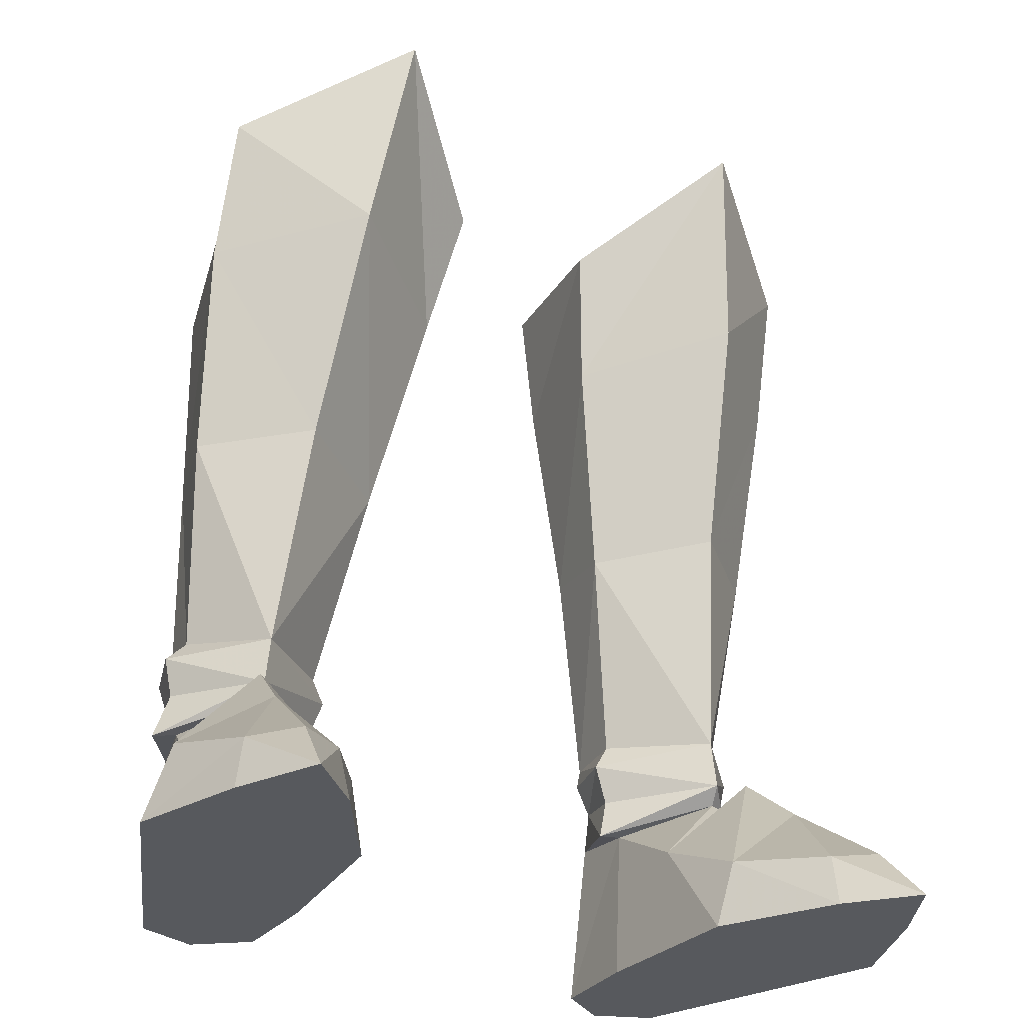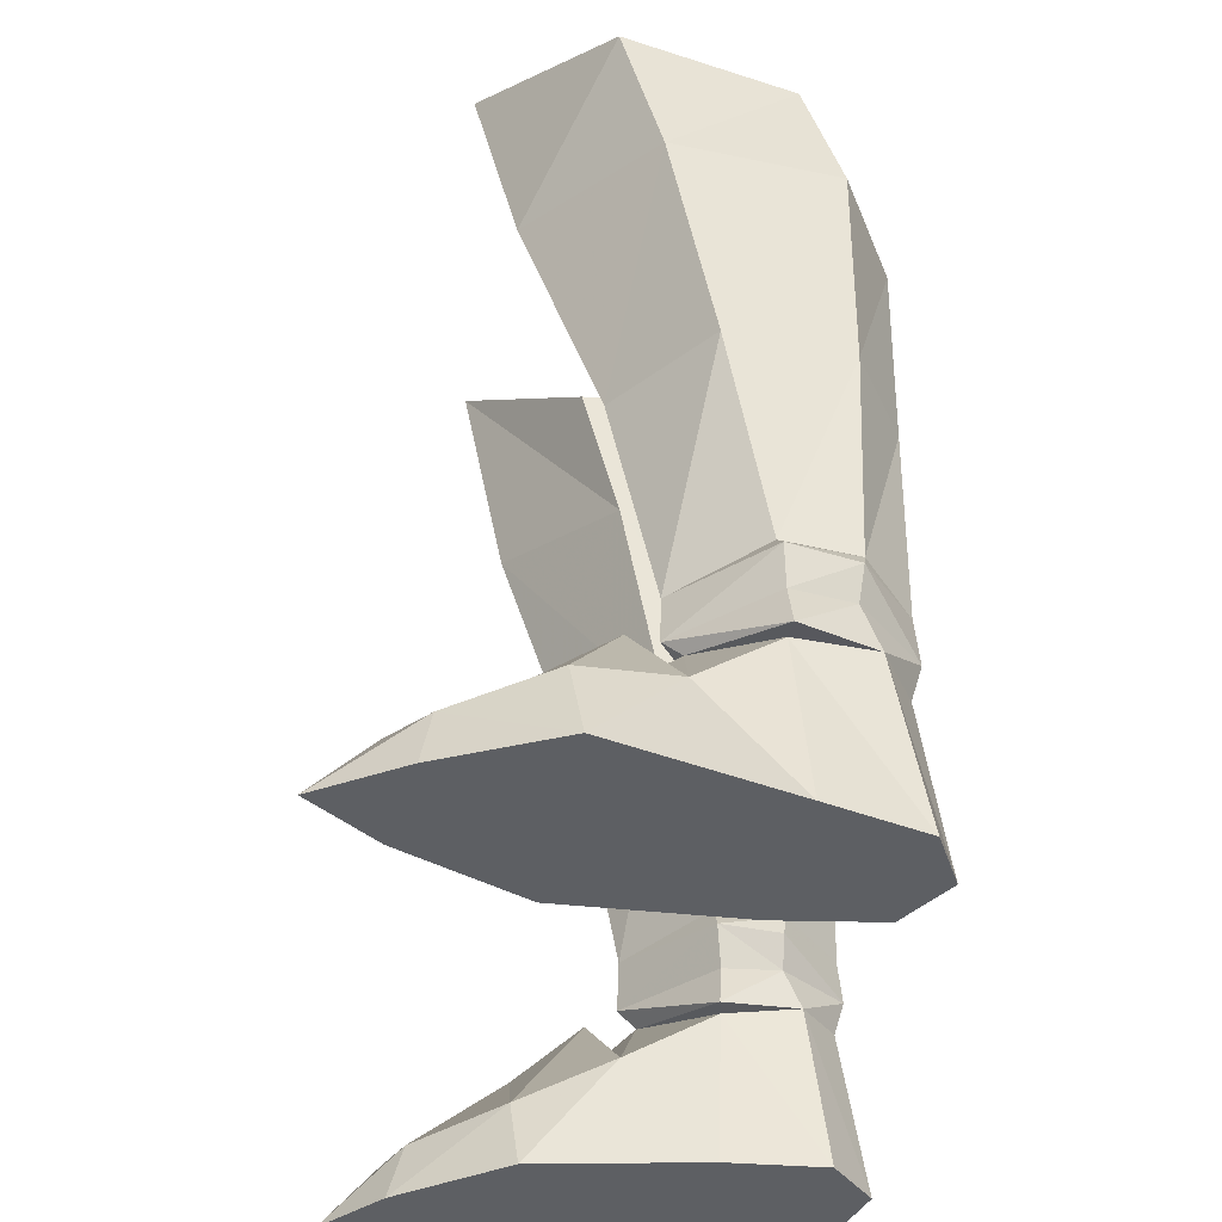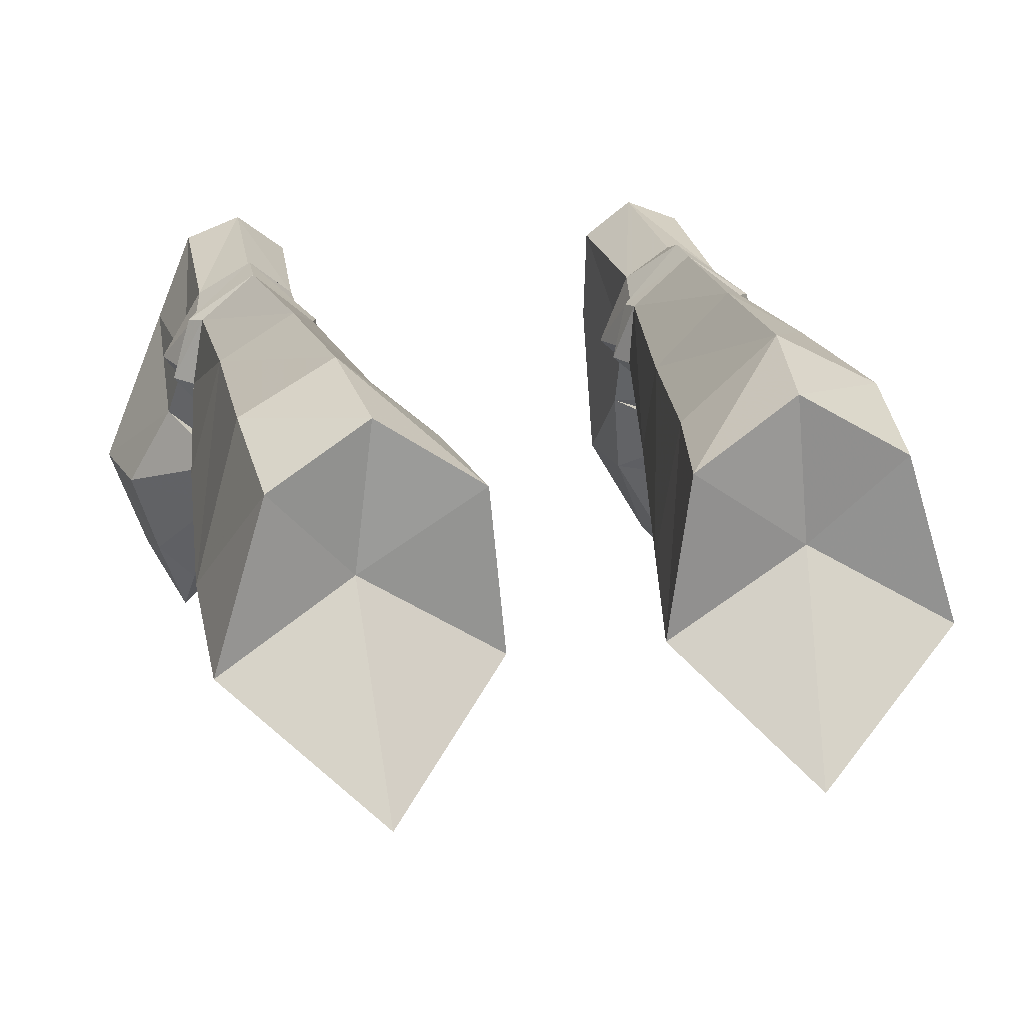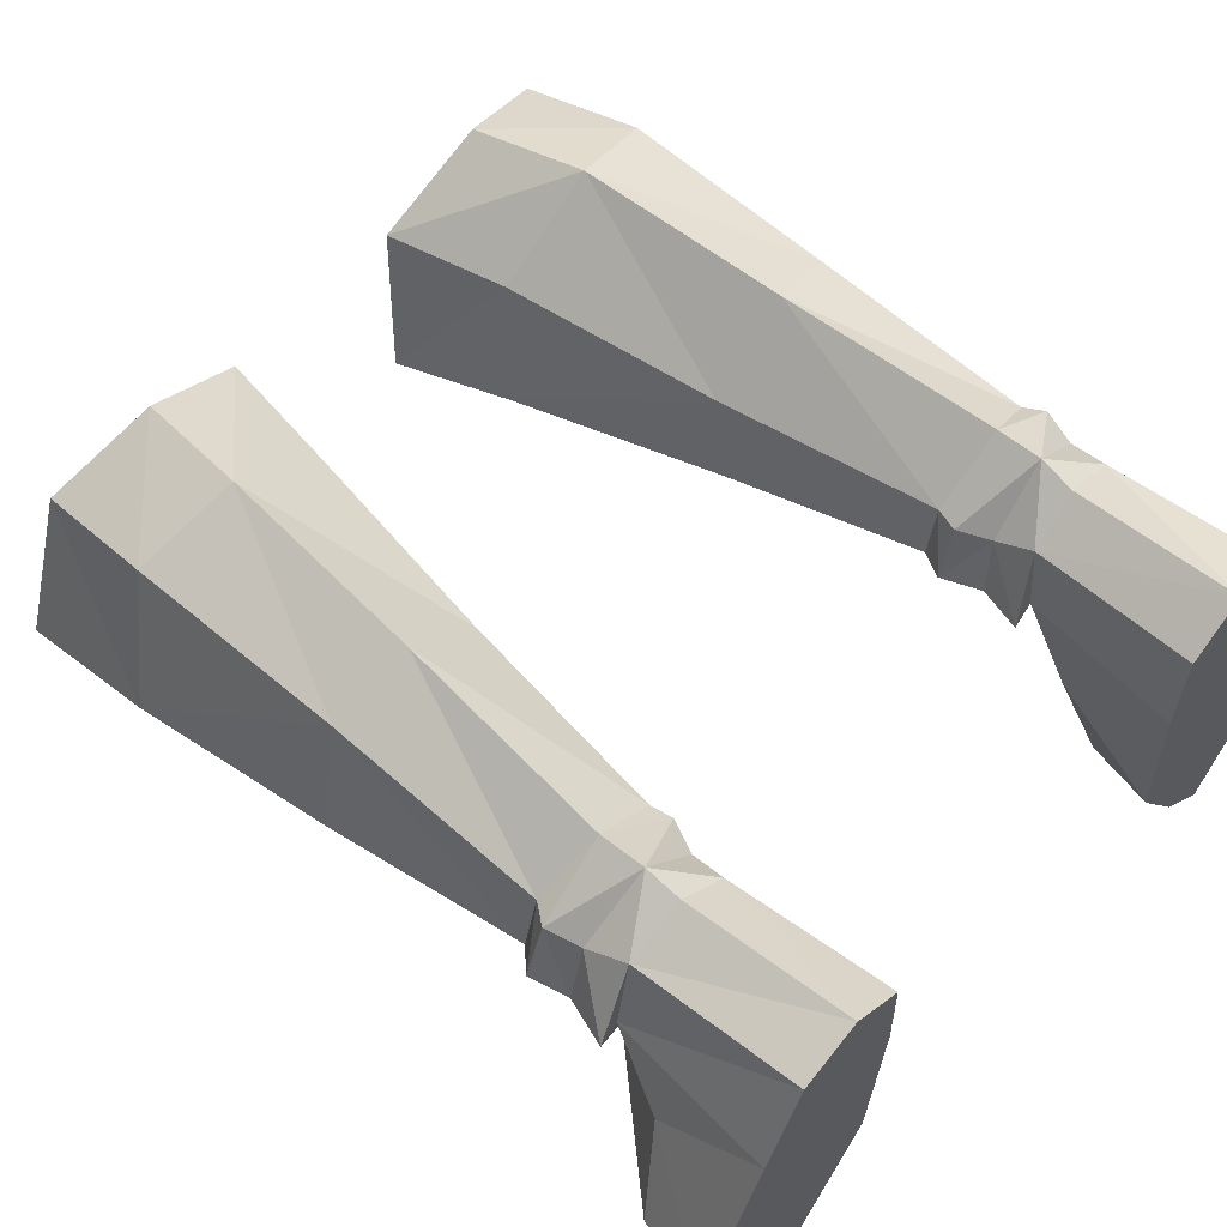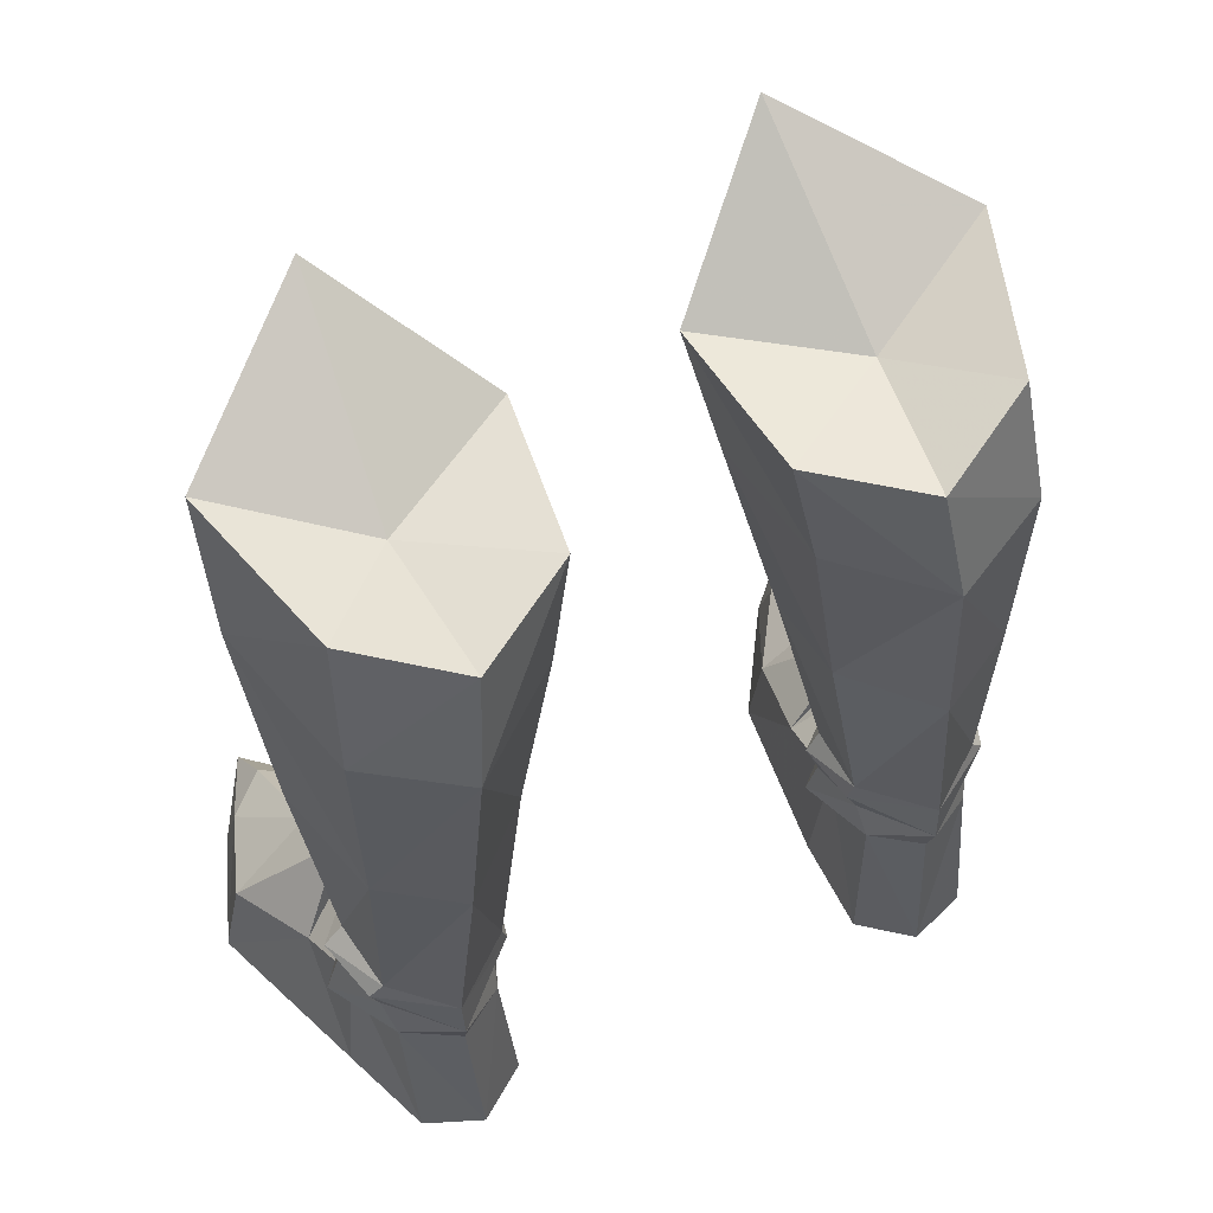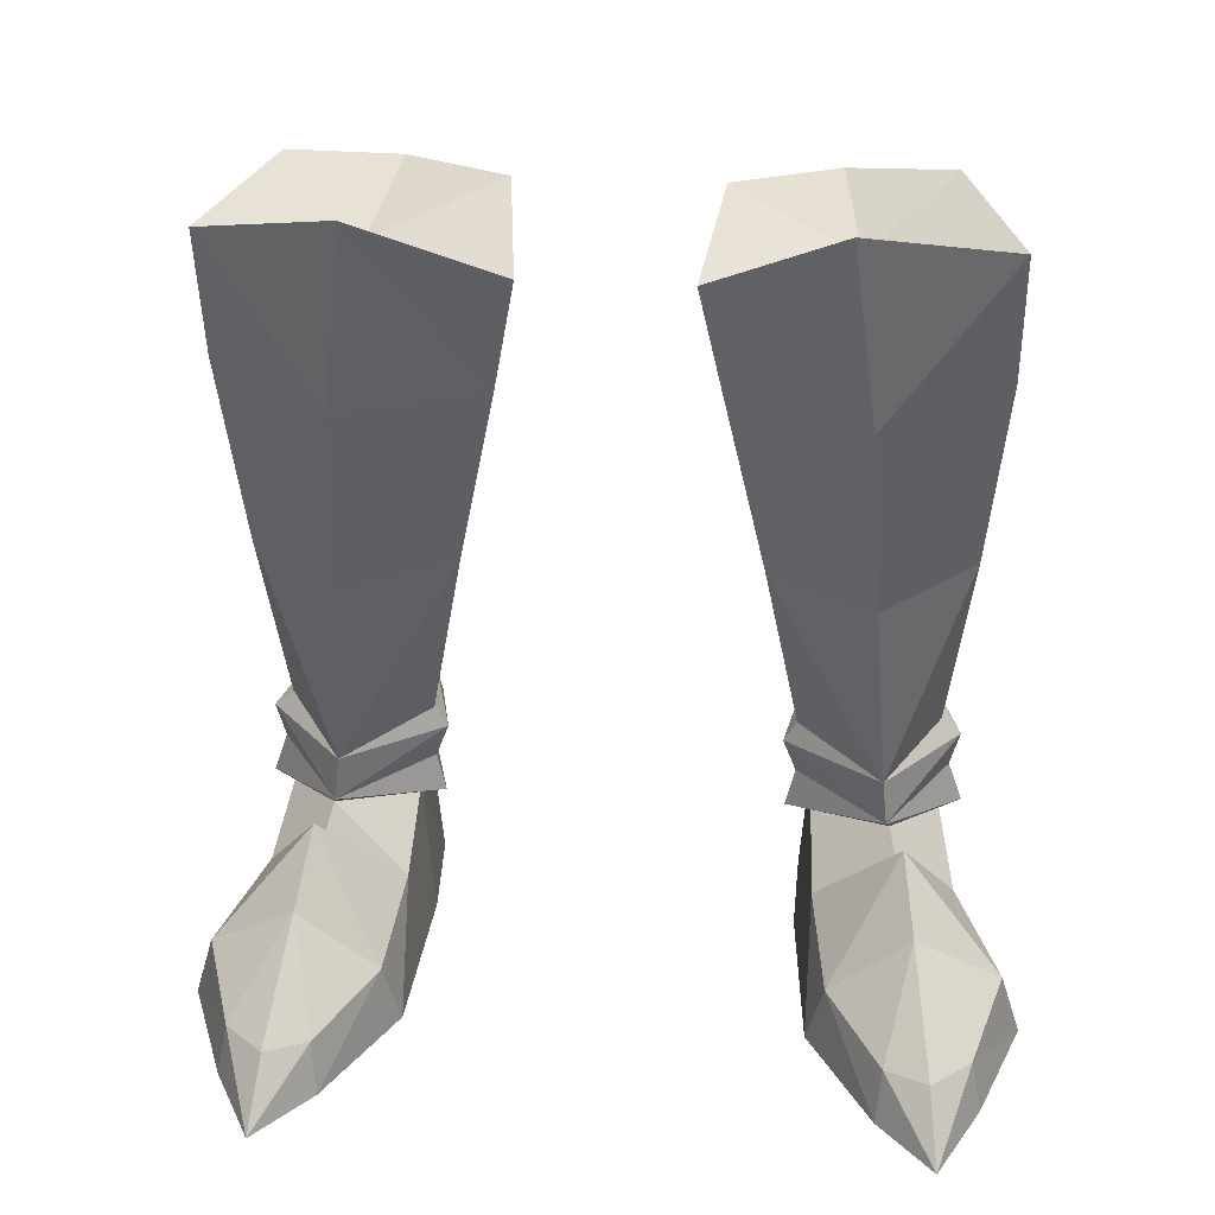
<metadata>
{"format":"obj","ext":"obj","renderer":"f3d","projection":"perspective","resolution":1024,"background":"white","views":[{"elev":-29.5,"azim":-29.4,"up":"+Z"},{"elev":-40.1,"azim":86.5,"up":"+Z"},{"elev":17.9,"azim":-11.7,"up":"+Y"},{"elev":60.4,"azim":131.7,"up":"+Y"},{"elev":58.7,"azim":155.7,"up":"+Z"},{"elev":34.5,"azim":4.1,"up":"+Z"}]}
</metadata>
<code>
g taoist_shoe_male_230005
v 10.23 7.686 16.15
v 10.35 7.719 23.53
v 11.8 2.188 23.07
v 11.33 3.679 15.84
v 5.025 6.559 15.74
v 4.711 3.434 15.33
v 3.309 1.845 22.43
v 3.906 6.624 23.03
v 11.71 0.8768 27.95
v 6.732 -3.448 30.48
v 7.622 -1.96 23.63
v 2.513 0.5278 26.8
v 9.992 6.514 27.76
v 6.609 8.406 26.82
v 7.142 9.313 22.77
v 3.145 6.188 27.27
v 8.157 0.6547 15.87
v 10.23 7.4 8.71
v 10.66 5.025 8.824
v 11.33 5.114 8.159
v 10.69 7.297 8.109
v 7.637 9.118 15.65
v 5.504 4.918 7.7
v 5.94 4.87 8.508
v 6.114 7.087 8.422
v 5.936 7.004 7.715
v 11.54 5.248 5.322
v 10.08 7.738 5.637
v 10.35 7.134 6.986
v 11.03 5.174 6.852
v 8.751 2.13 8.273
v 8.265 8.909 8.28
v 6.401 6.974 6.674
v 5.963 5.04 6.4
v 11.33 2.572 3.573
v 10.72 5.173 5.486
v 9.08 2.677 6.077
v 9.454 1.312 4.901
v 9.499 1.102 6.366
v 11.33 2.572 3.573
v 8.859 -4.73 -0.06593
v 9.03 -4.227 1.786
v 7.164 -1.186 2.264
v 6.595 -0.9137 -0.06594
v 9.499 1.102 6.366
v 9.903 -1.176 4.54
v 12.88 -0.4576 2.55
v 10.5 -4.942 1.901
v 10.79 -6.8 -0.06555
v 11.87 -3.636 1.762
v 13.63 -0.0996 -0.06523
v 11.31 5.588 -0.06526
v 6.595 -0.9137 -0.06594
v 6.149 4.836 -0.06595
v 11.31 5.588 -0.06526
v 13.63 -0.0996 -0.06523
v 10.02 8.733 -0.06535
v 6.258 8.168 -0.06581
v 10.02 8.733 -0.06535
v 10.08 7.738 5.637
v 8.026 9.497 -0.06559
v 8.183 8.704 5.557
v 6.522 5.047 5.154
v 6.57 7.553 5.442
v 6.258 8.168 -0.06581
v 6.149 4.836 -0.06595
v 6.64 2.038 3.59
v 6.64 2.038 3.59
v 12.23 -3.956 -0.06523
v 8.859 -4.73 -0.06593
v 12.23 -3.956 -0.06523
v 5.646 4.944 5.012
v 8.026 9.497 -0.06559
v 10.79 -6.8 -0.06555
v 8.928 2.084 6.632
v 9.08 2.677 6.077
v 8.234 9.054 6.73
v 11.71 0.8768 27.95
v 7.162 3.349 26.48
v 6.732 -3.448 30.48
v 2.513 0.5278 26.8
v 9.992 6.514 27.76
v 3.145 6.188 27.27
v 6.609 8.406 26.82
v 9.454 1.312 4.901
v 6.57 7.553 5.442
v 6.522 5.047 5.154
v 10.72 5.173 5.486
v 8.183 8.704 5.557
v -10.36 7.686 16.15
v -11.46 3.679 15.84
v -11.93 2.188 23.07
v -10.48 7.719 23.53
v -5.154 6.559 15.74
v -4.034 6.624 23.03
v -3.438 1.845 22.43
v -4.84 3.434 15.33
v -11.84 0.8768 27.95
v -7.75 -1.96 23.63
v -6.86 -3.448 30.48
v -2.642 0.5278 26.8
v -10.12 6.514 27.76
v -6.738 8.406 26.82
v -7.27 9.313 22.77
v -3.273 6.188 27.27
v -8.286 0.6547 15.87
v -10.36 7.4 8.71
v -10.81 7.297 8.109
v -11.46 5.114 8.159
v -10.79 5.025 8.824
v -7.766 9.117 15.65
v -5.632 4.918 7.7
v -6.064 7.004 7.715
v -6.242 7.087 8.422
v -6.069 4.87 8.508
v -11.67 5.248 5.322
v -11.16 5.174 6.852
v -10.48 7.134 6.986
v -10.21 7.738 5.637
v -8.879 2.13 8.273
v -8.394 8.909 8.28
v -6.529 6.973 6.674
v -6.091 5.04 6.4
v -11.46 2.572 3.573
v -9.209 2.677 6.077
v -10.85 5.173 5.486
v -9.583 1.312 4.901
v -11.46 2.572 3.573
v -9.627 1.102 6.366
v -8.988 -4.73 -0.06592
v -7.292 -1.186 2.264
v -9.159 -4.227 1.786
v -6.724 -0.9137 -0.06593
v -9.627 1.102 6.366
v -13.01 -0.4577 2.55
v -10.03 -1.176 4.54
v -10.62 -4.943 1.901
v -12 -3.636 1.762
v -10.91 -6.8 -0.06555
v -13.76 -0.09964 -0.06524
v -11.44 5.588 -0.06526
v -6.724 -0.9137 -0.06593
v -11.44 5.588 -0.06526
v -6.277 4.836 -0.06593
v -13.76 -0.09964 -0.06524
v -10.15 8.733 -0.06535
v -6.386 8.168 -0.0658
v -10.15 8.733 -0.06535
v -10.21 7.738 5.637
v -8.155 9.497 -0.06558
v -8.312 8.704 5.557
v -6.65 5.047 5.154
v -6.386 8.168 -0.0658
v -6.698 7.553 5.442
v -6.277 4.836 -0.06593
v -6.768 2.038 3.59
v -6.768 2.038 3.59
v -12.35 -3.956 -0.06523
v -8.988 -4.73 -0.06592
v -12.35 -3.956 -0.06523
v -5.775 4.944 5.012
v -8.155 9.497 -0.06558
v -10.91 -6.8 -0.06555
v -9.057 2.084 6.632
v -9.209 2.677 6.077
v -8.363 9.054 6.73
v -11.84 0.8768 27.95
v -6.86 -3.448 30.48
v -7.291 3.349 26.48
v -2.642 0.5278 26.8
v -10.12 6.514 27.76
v -3.273 6.188 27.27
v -6.738 8.406 26.82
v -9.583 1.312 4.901
v -6.65 5.047 5.154
v -6.698 7.553 5.442
v -10.85 5.173 5.486
v -8.312 8.704 5.557
f 1 2 3
f 3 4 1
f 5 6 7
f 7 8 5
f 9 10 11
f 11 3 9
f 10 12 7
f 7 11 10
f 13 9 3
f 3 2 13
f 14 13 2
f 2 15 14
f 12 16 8
f 8 7 12
f 16 14 15
f 15 8 16
f 17 4 3
f 3 11 17
f 11 7 6
f 6 17 11
f 18 19 20
f 20 21 18
f 1 22 15
f 15 2 1
f 23 24 25
f 25 26 23
f 6 5 25
f 25 24 6
f 15 22 5
f 5 8 15
f 27 28 29
f 29 30 27
f 31 19 4
f 4 17 31
f 19 18 1
f 1 4 19
f 18 32 22
f 22 1 18
f 22 32 25
f 25 5 22
f 6 24 31
f 31 17 6
f 33 34 23
f 23 26 33
f 21 20 30
f 30 29 21
f 35 36 37
f 38 39 40
f 41 42 43
f 43 44 41
f 45 46 47
f 47 35 45
f 48 49 50
f 35 47 51
f 51 52 35
f 53 54 55
f 55 56 53
f 57 55 54
f 54 58 57
f 36 52 59
f 59 60 36
f 60 59 61
f 61 62 60
f 63 64 65
f 65 66 63
f 67 39 38
f 37 63 68
f 42 41 49
f 49 48 42
f 50 69 51
f 51 47 50
f 70 53 56
f 56 71 70
f 46 48 50
f 50 47 46
f 45 68 43
f 43 46 45
f 68 66 44
f 44 43 68
f 42 48 46
f 46 43 42
f 61 65 64
f 64 62 61
f 33 72 34
f 58 73 57
f 63 66 68
f 35 52 36
f 70 71 74
f 75 27 30
f 75 72 76
f 29 28 77
f 32 26 25
f 31 20 19
f 23 31 24
f 32 18 21
f 78 79 80
f 80 79 81
f 82 79 78
f 83 79 84
f 81 79 83
f 84 79 82
f 37 85 35
f 68 85 37
f 50 49 69
f 72 86 87
f 76 72 87
f 33 86 72
f 27 76 88
f 88 28 27
f 33 77 86
f 34 72 75
f 76 27 75
f 77 28 89
f 86 77 89
f 31 23 75
f 34 75 23
f 26 77 33
f 77 26 32
f 20 75 30
f 21 77 32
f 77 21 29
f 20 31 75
f 90 91 92
f 92 93 90
f 94 95 96
f 96 97 94
f 98 92 99
f 99 100 98
f 100 99 96
f 96 101 100
f 102 93 92
f 92 98 102
f 103 104 93
f 93 102 103
f 101 96 95
f 95 105 101
f 105 95 104
f 104 103 105
f 106 99 92
f 92 91 106
f 99 106 97
f 97 96 99
f 107 108 109
f 109 110 107
f 90 93 104
f 104 111 90
f 112 113 114
f 114 115 112
f 97 115 114
f 114 94 97
f 104 95 94
f 94 111 104
f 116 117 118
f 118 119 116
f 120 106 91
f 91 110 120
f 110 91 90
f 90 107 110
f 107 90 111
f 111 121 107
f 111 94 114
f 114 121 111
f 97 106 120
f 120 115 97
f 122 113 112
f 112 123 122
f 108 118 117
f 117 109 108
f 124 125 126
f 127 128 129
f 130 131 132
f 131 130 133
f 134 135 136
f 135 134 124
f 137 138 139
f 124 140 135
f 140 124 141
f 142 143 144
f 143 142 145
f 146 144 143
f 144 146 147
f 126 148 141
f 148 126 149
f 149 150 148
f 150 149 151
f 152 153 154
f 153 152 155
f 156 127 129
f 125 157 152
f 132 139 130
f 139 132 137
f 138 140 158
f 140 138 135
f 159 145 142
f 145 159 160
f 136 138 137
f 138 136 135
f 134 131 157
f 131 134 136
f 157 133 155
f 133 157 131
f 132 136 137
f 136 132 131
f 150 154 153
f 154 150 151
f 122 123 161
f 147 146 162
f 152 157 155
f 124 126 141
f 159 163 160
f 164 117 116
f 164 165 161
f 118 166 119
f 121 114 113
f 120 110 109
f 112 115 120
f 121 108 107
f 167 168 169
f 168 170 169
f 171 167 169
f 172 173 169
f 170 172 169
f 173 171 169
f 125 124 174
f 157 125 174
f 138 158 139
f 161 175 176
f 165 175 161
f 122 161 176
f 116 177 165
f 177 116 119
f 122 176 166
f 123 164 161
f 165 164 116
f 166 178 119
f 176 178 166
f 120 164 112
f 123 112 164
f 113 122 166
f 166 121 113
f 109 117 164
f 108 121 166
f 166 118 108
f 109 164 120

</code>
